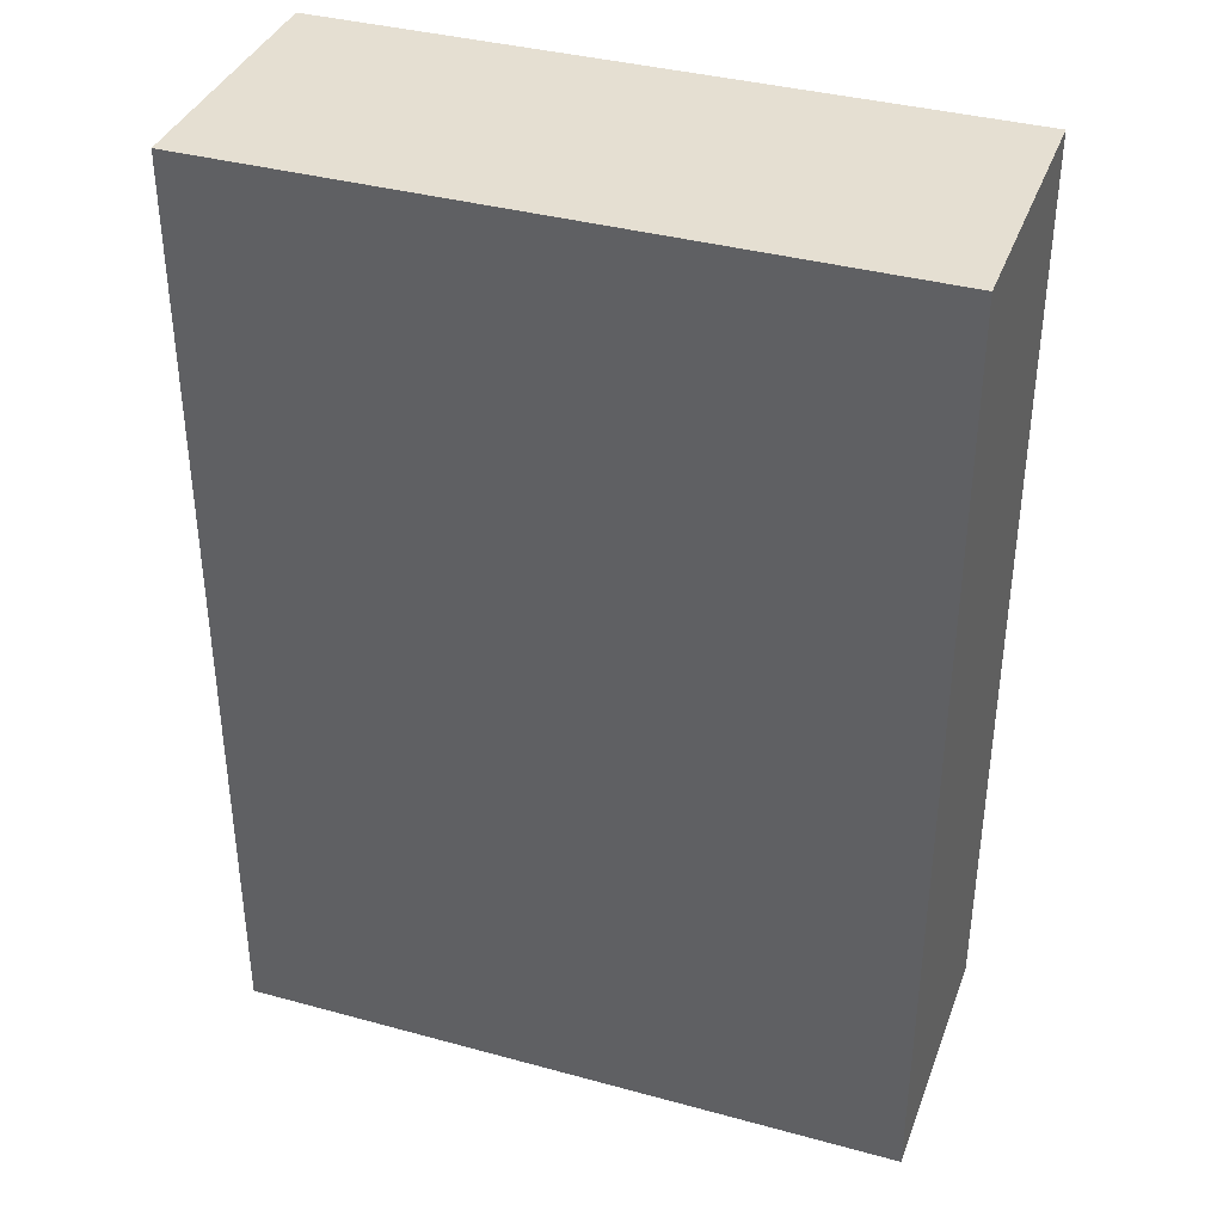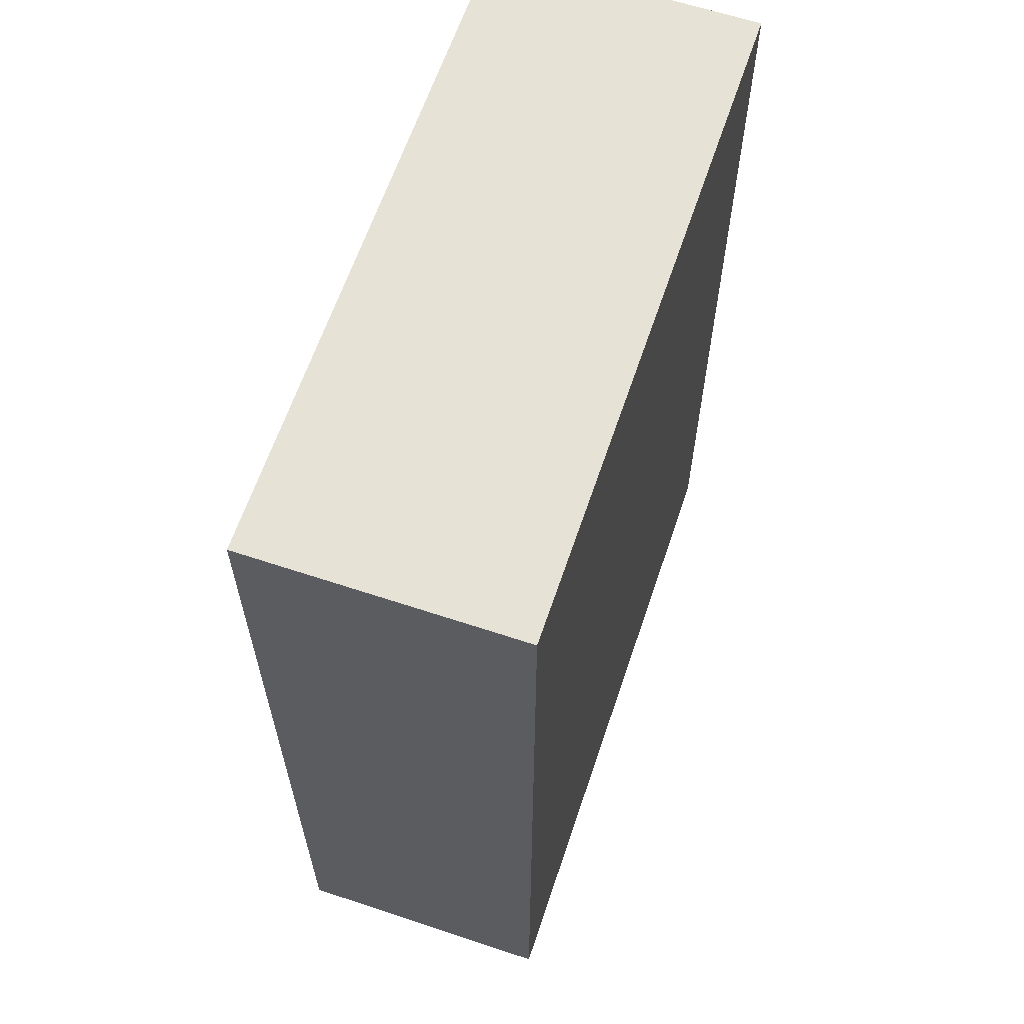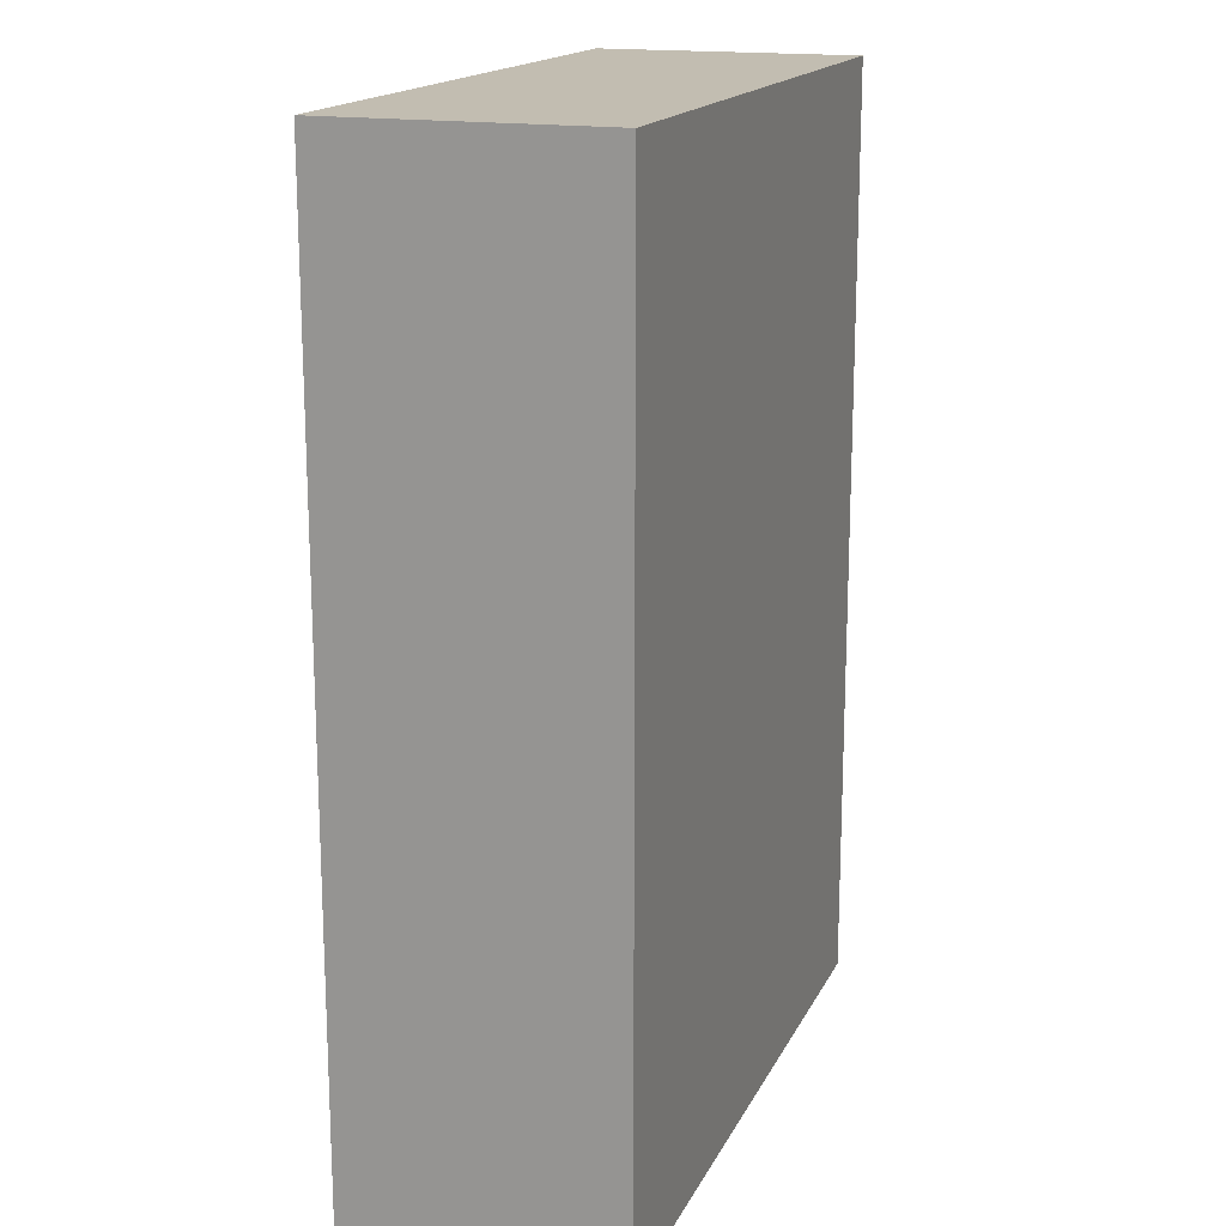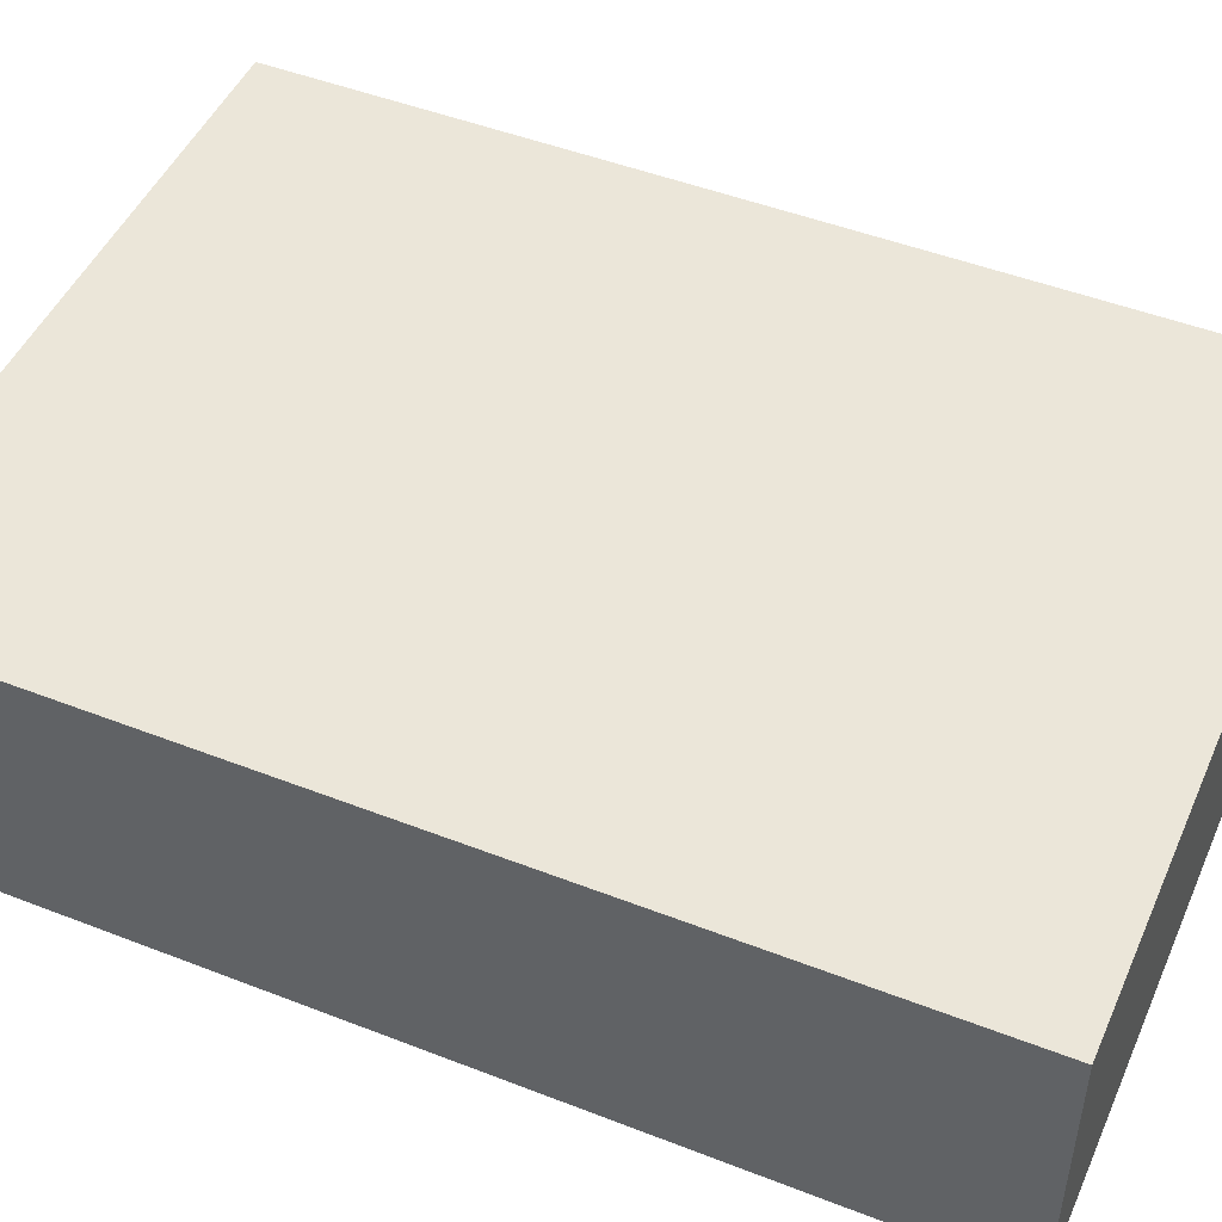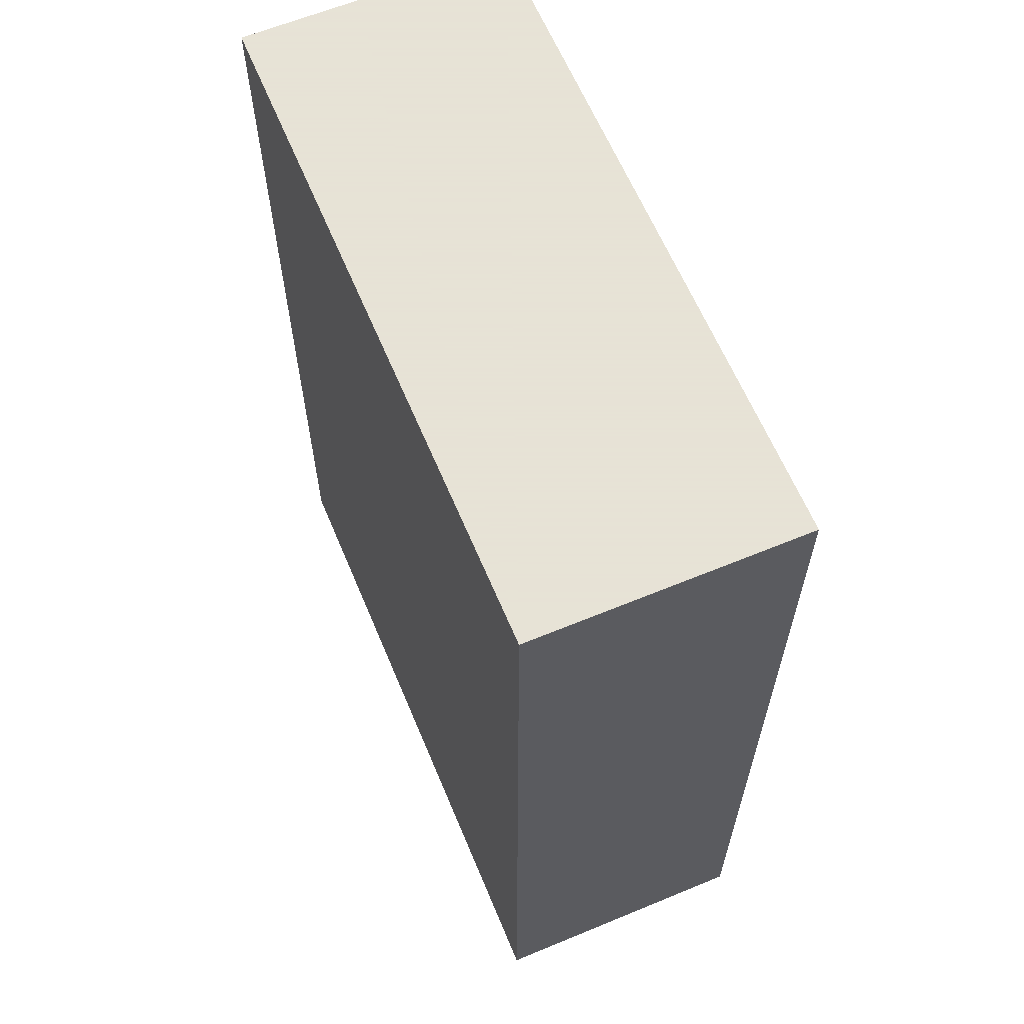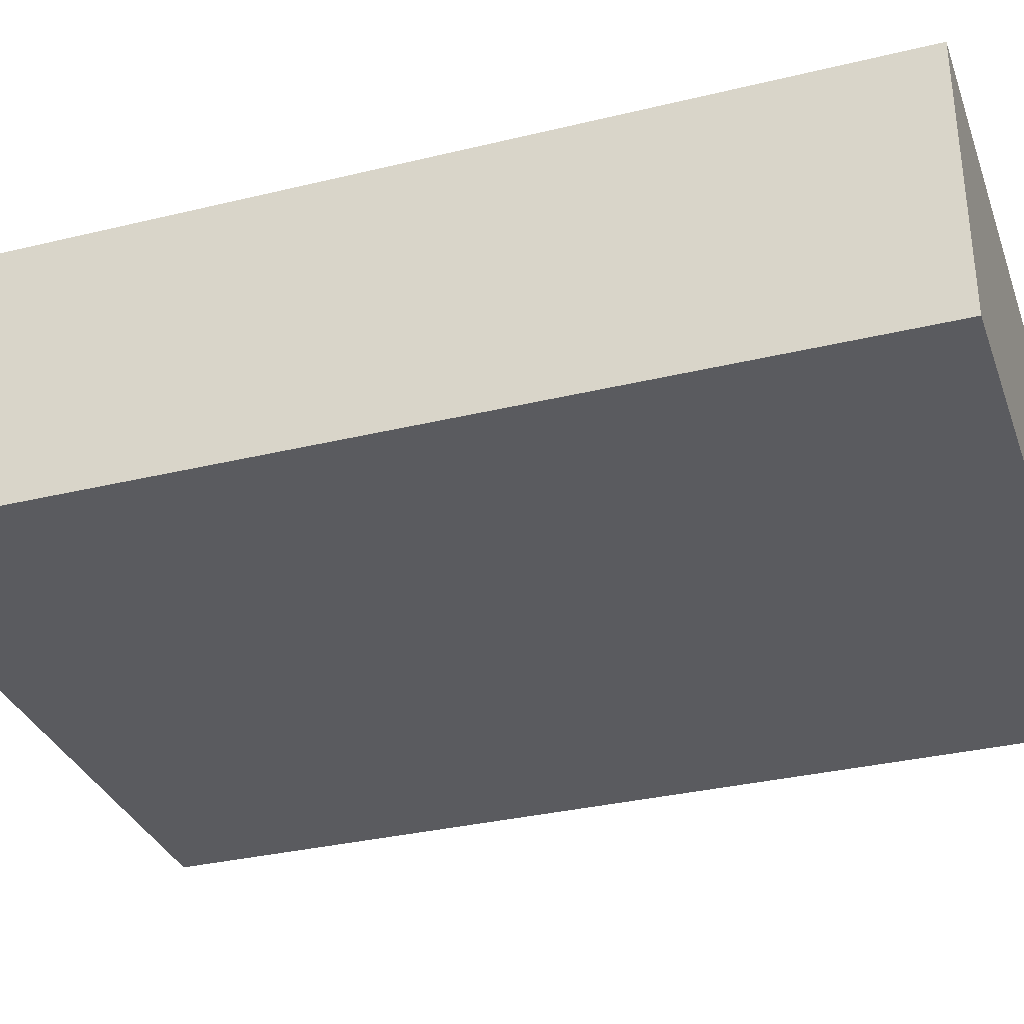
<metadata>
{"format":"obj","ext":"obj","renderer":"f3d","projection":"perspective","resolution":1024,"background":"white","views":[{"elev":37.4,"azim":19.3,"up":"+Z"},{"elev":62.9,"azim":108.6,"up":"+Z"},{"elev":16.9,"azim":109.2,"up":"+Z"},{"elev":48.3,"azim":113.5,"up":"+Y"},{"elev":62.8,"azim":-112.7,"up":"+Z"},{"elev":-33.0,"azim":108.5,"up":"+Y"}]}
</metadata>
<code>
v  -1.25 1 1.75
v  1.25 1 1.75
v  -1.25 1.2e-07 1.75
v  1.25 1.31e-06 1.75
v  -1.25 1 -1.75
v  1.25 1 -1.75
v  -1.25 -6e-08 -1.75
v  1.25 1.16e-06 -1.75
v  -1.221 0.9711 1.721
v  1.221 0.9711 1.721
v  -1.221 0.02887 1.721
v  1.221 0.02887 1.721
v  -1.221 0.9711 -1.721
v  1.221 0.9711 -1.721
v  -1.221 0.02887 -1.721
v  1.221 0.02887 -1.721
v  -1.25 1 1.75
v  -1.25 1 1.75
v  1.25 1 1.75
v  1.25 1 1.75
v  -1.25 1.2e-07 1.75
v  -1.25 1.2e-07 1.75
v  1.25 1.31e-06 1.75
v  1.25 1.31e-06 1.75
v  -1.25 1 -1.75
v  -1.25 1 -1.75
v  1.25 1 -1.75
v  1.25 1 -1.75
v  -1.25 -6e-08 -1.75
v  -1.25 -6e-08 -1.75
v  1.25 1.16e-06 -1.75
v  1.25 1.16e-06 -1.75
v  -1.221 0.9711 1.721
v  -1.221 0.9711 1.721
v  1.221 0.9711 1.721
v  1.221 0.9711 1.721
v  -1.221 0.02887 1.721
v  -1.221 0.02887 1.721
v  1.221 0.02887 1.721
v  1.221 0.02887 1.721
v  -1.221 0.9711 -1.721
v  -1.221 0.9711 -1.721
v  1.221 0.9711 -1.721
v  1.221 0.9711 -1.721
v  -1.221 0.02887 -1.721
v  -1.221 0.02887 -1.721
v  1.221 0.02887 -1.721
v  1.221 0.02887 -1.721
o Tuckbox
g Tuckbox
f 18 22 4
f 4 2 18
f 25 27 31
f 31 29 25
f 1 20 28
f 28 5 1
f 19 24 32
f 32 6 19
f 23 21 30
f 30 8 23
f 3 17 26
f 26 7 3
f 9 36 40
f 40 11 9
f 41 45 47
f 47 43 41
f 34 42 14
f 14 10 34
f 35 44 16
f 16 12 35
f 39 48 15
f 15 37 39
f 38 46 13
f 13 33 38

</code>
